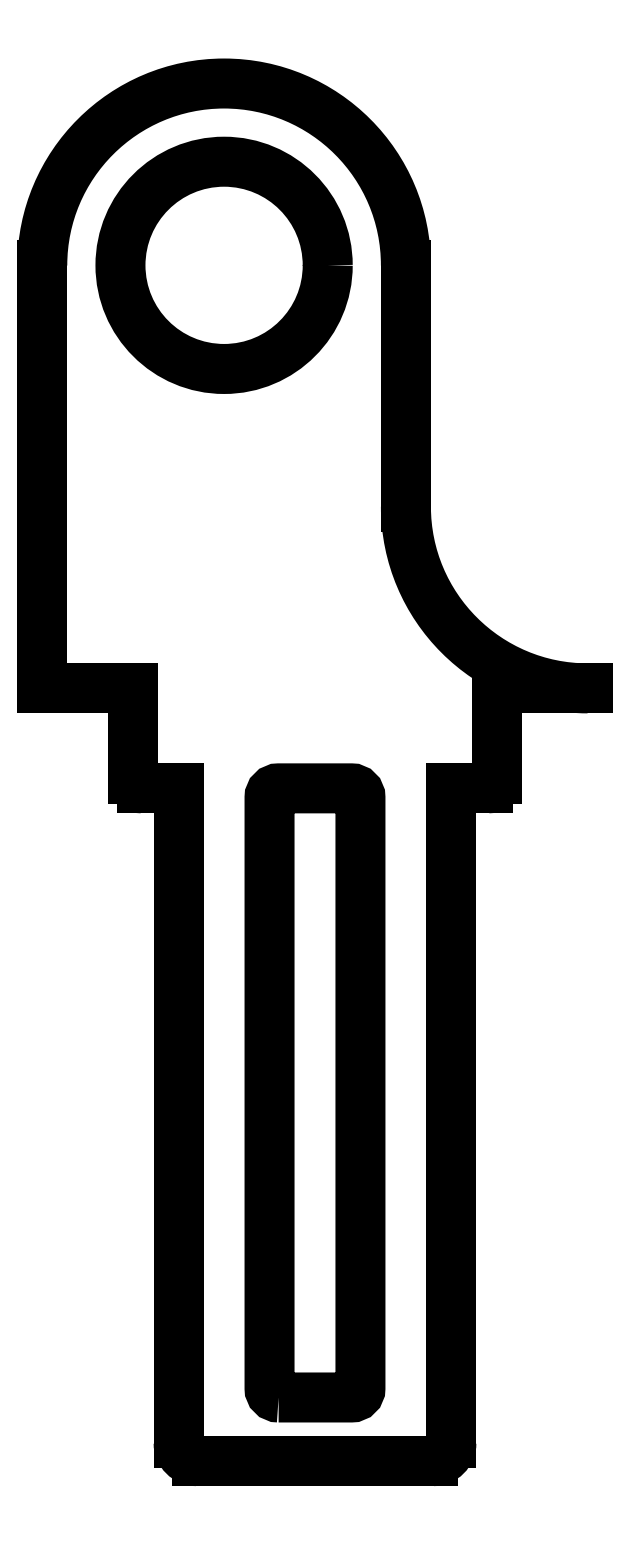
<metadata>
{"format":"dxf","ext":"dxf","renderer":"ezdxf+matplotlib","layout":"modelspace","background":"white","min_lineweight":24,"dpi":150}
</metadata>
<code>
0
SECTION
2
ENTITIES
0
LWPOLYLINE
8
0
90
8
70
1
43
0
10
-146.4
20
-48.49
10
-142.4
20
-48.49
42
0.4142
10
-141.9
20
-47.99
10
-141.9
20
-15.49
42
0.4142
10
-142.4
20
-14.99
10
-146.4
20
-14.99
42
0.4142
10
-146.9
20
-15.49
10
-146.9
20
-47.99
42
0.4142
0
CIRCLE
8
0
10
-149.4
20
13.77
30
0
40
5.699
210
-1.215e-62
220
-5.322e-108
230
1
0
LINE
8
0
10
-151.9
20
-14.99
30
0
11
-151.9
21
-50.99
31
0
0
ARC
8
0
10
-150.9
20
-50.99
30
0
40
1
210
0
220
0
230
1
50
180
51
270
0
LINE
8
0
10
-150.9
20
-51.99
30
-5.445e-59
11
-137.9
21
-51.99
31
1.58e-61
0
ARC
8
0
10
-137.9
20
-50.99
30
0
40
1
210
-9.31e-79
220
1.58e-61
230
1
50
270
51
360
0
LINE
8
0
10
-136.9
20
-50.99
30
9.31e-79
11
-136.9
21
-14.99
31
0
0
LINE
8
0
10
-136.9
20
-14.99
30
0
11
-134.9
21
-14.99
31
2.431e-62
0
ARC
8
0
10
-134.9
20
-14.49
30
-3.25e-47
40
0.5
210
-5.639e-45
220
6.5e-47
230
1
50
270
51
360
0
LINE
8
0
10
-134.4
20
-14.49
30
2.815e-45
11
-134.4
21
-9.49
31
0
0
LINE
8
0
10
-134.4
20
-9.49
30
0
11
-129.4
21
-9.49
31
0
0
ARC
8
0
10
-129.4
20
0.51
30
0
40
10
210
1.356e-45
220
1.506e-61
230
1
50
180
51
270
0
LINE
8
0
10
-139.4
20
0.51
30
1.356e-44
11
-139.4
21
13.77
31
0
0
ARC
8
0
10
-149.4
20
13.77
30
0
40
10
210
0
220
-0
230
1
50
0
51
180
0
LINE
8
0
10
-159.4
20
13.77
30
0
11
-159.4
21
-9.49
31
0
0
LINE
8
0
10
-159.4
20
-9.49
30
0
11
-154.4
21
-9.49
31
6.076e-62
0
LINE
8
0
10
-154.4
20
-9.49
30
6.076e-62
11
-154.4
21
-14.49
31
0
0
ARC
8
0
10
-153.9
20
-14.49
30
-3.892e-47
40
0.5
210
2.309e-47
220
6.163e-33
230
1
50
180
51
270
0
LINE
8
0
10
-153.9
20
-14.99
30
3.081e-33
11
-151.9
21
-14.99
31
0
0
ENDSEC
0
EOF

</code>
